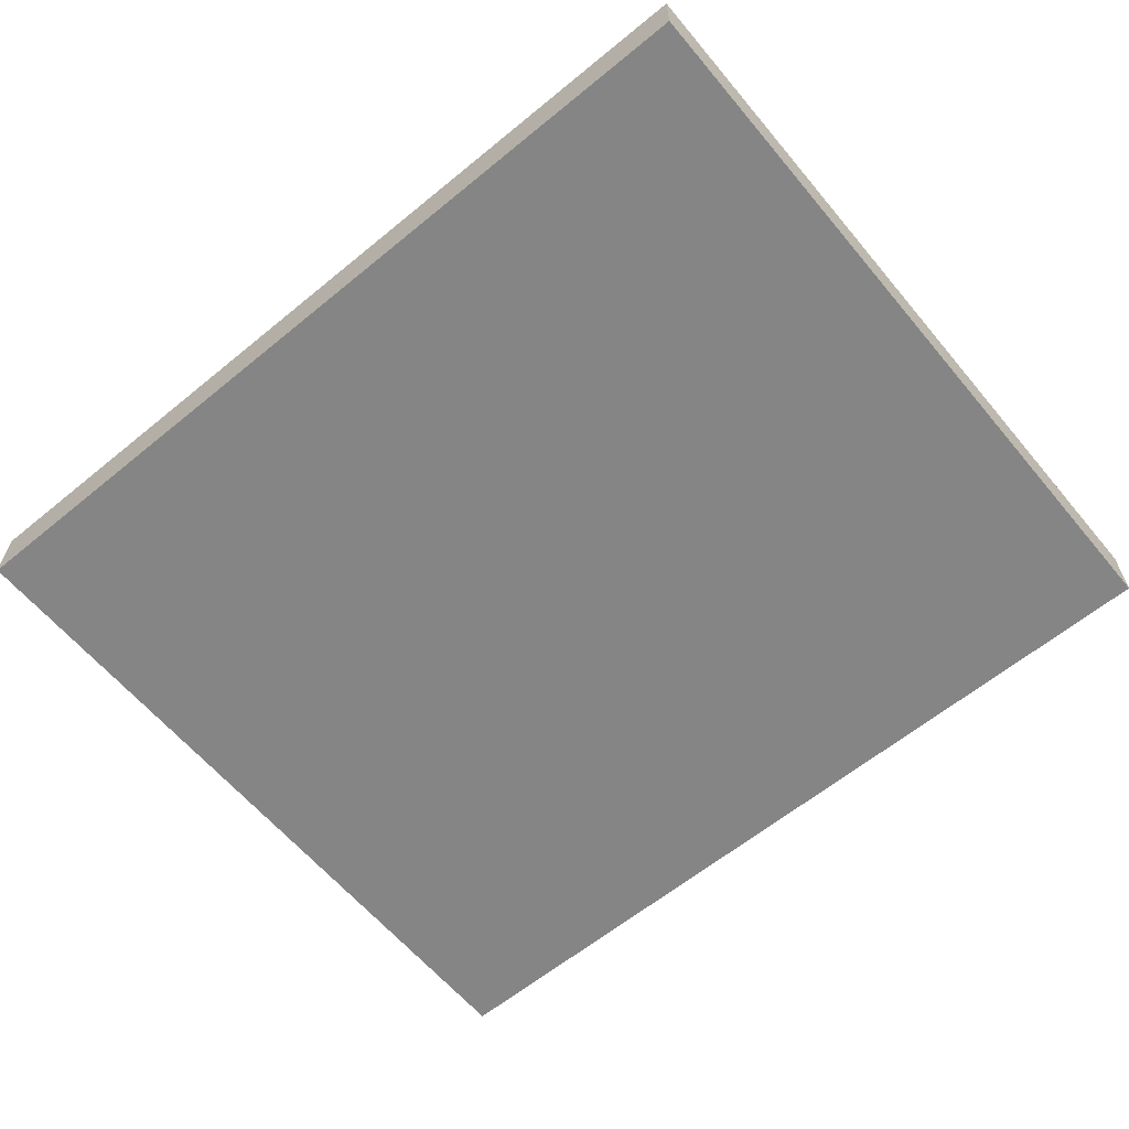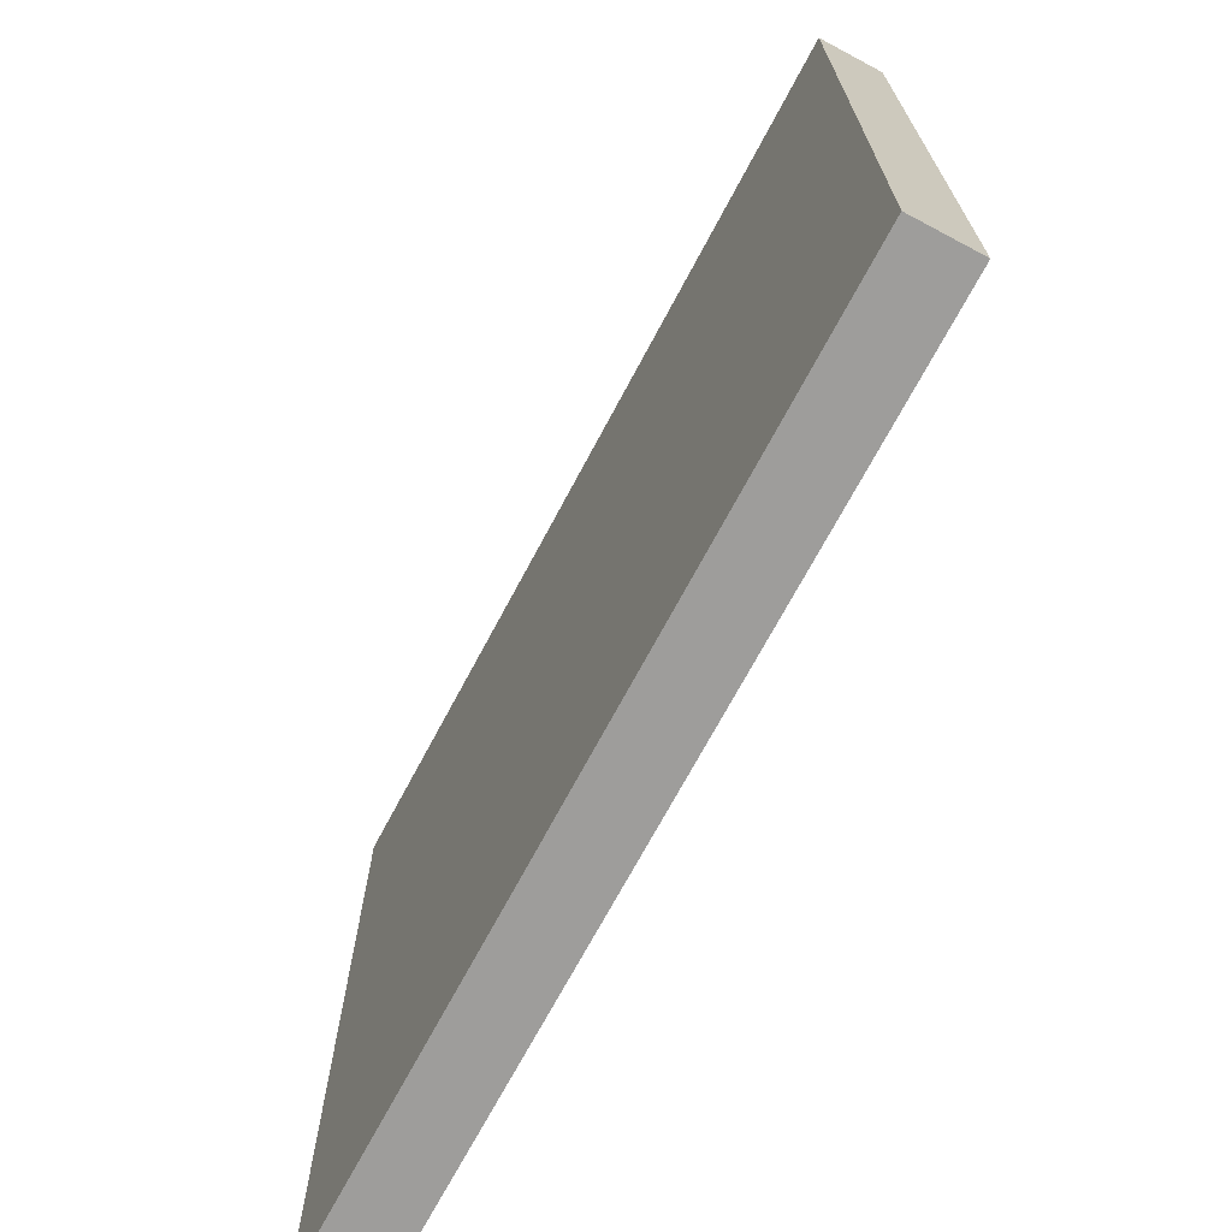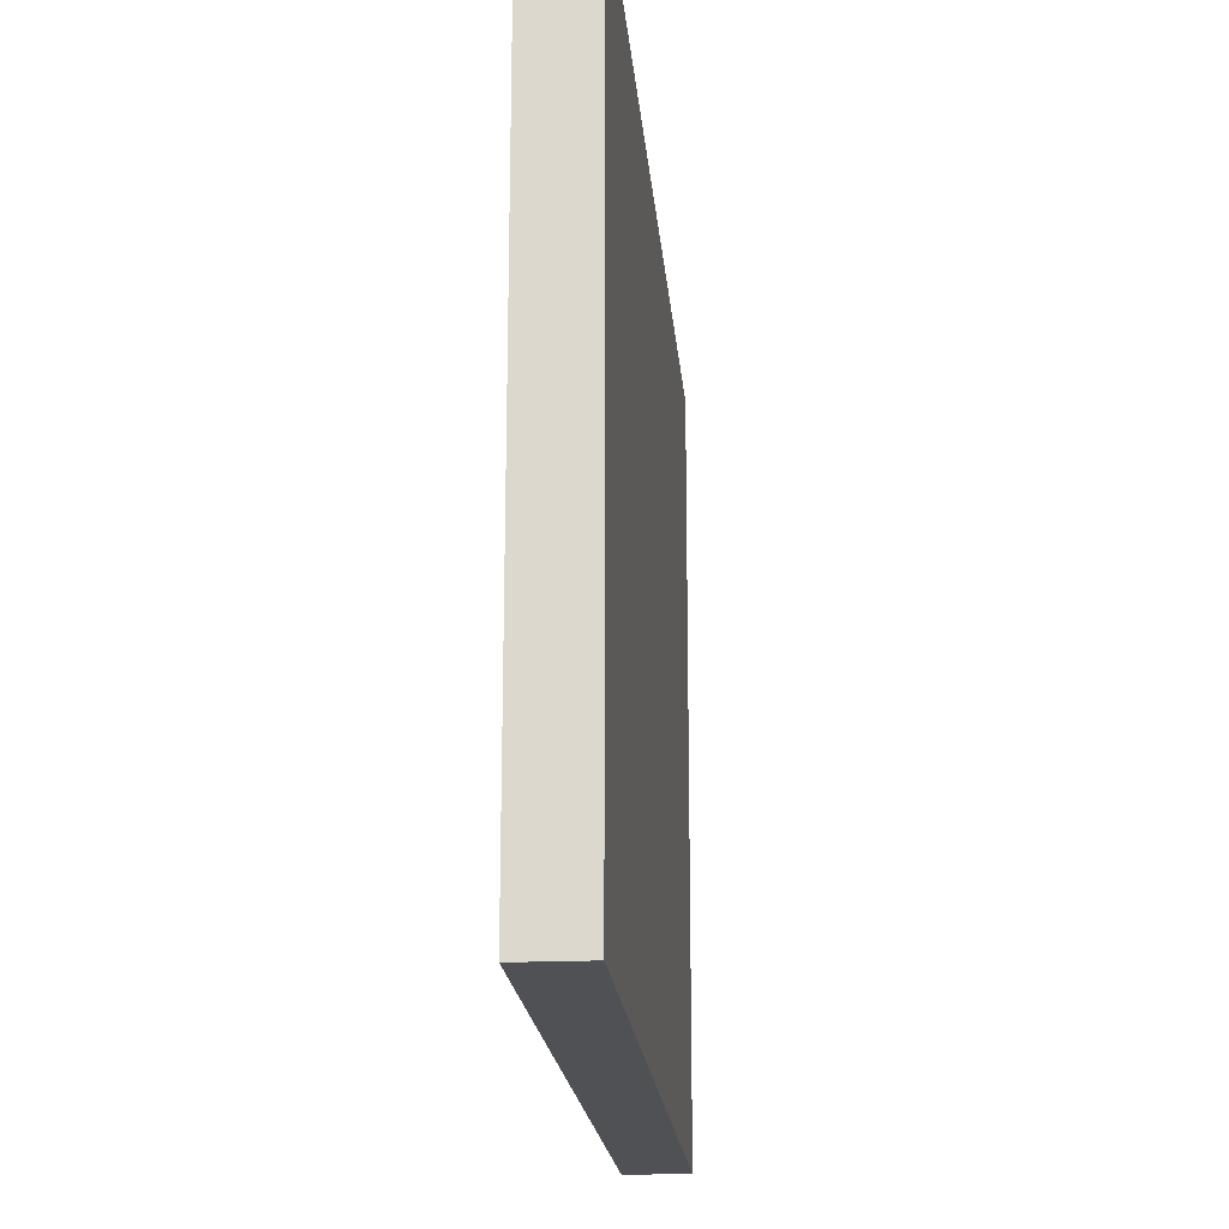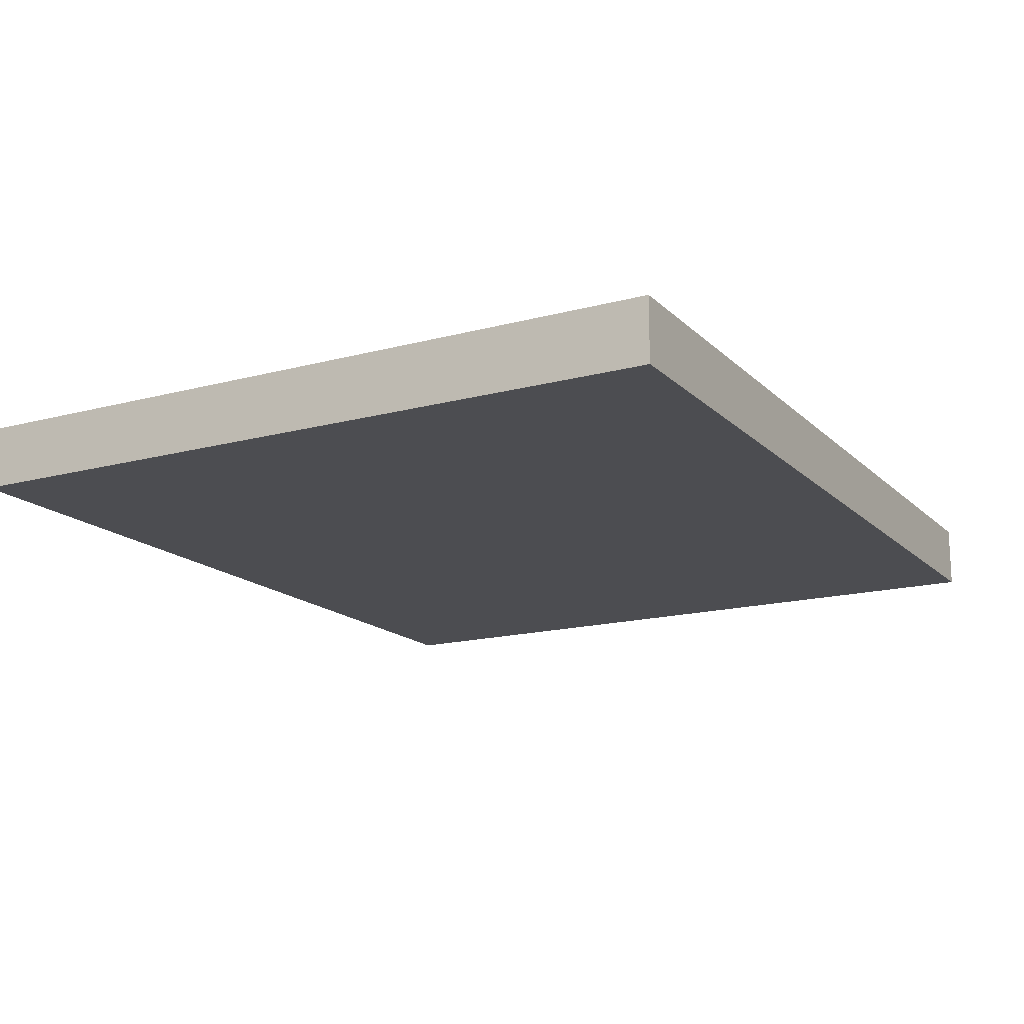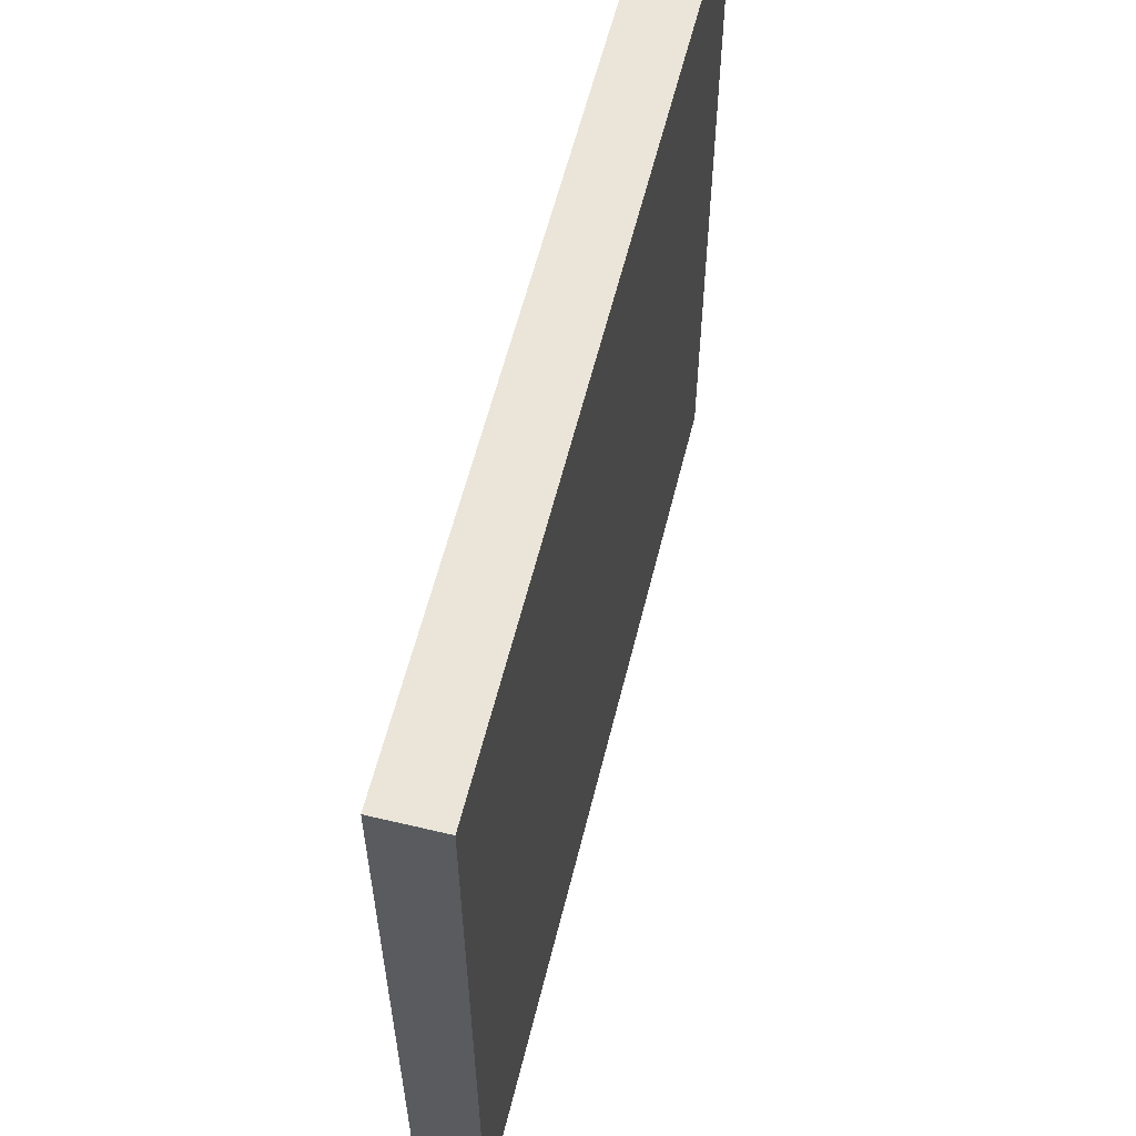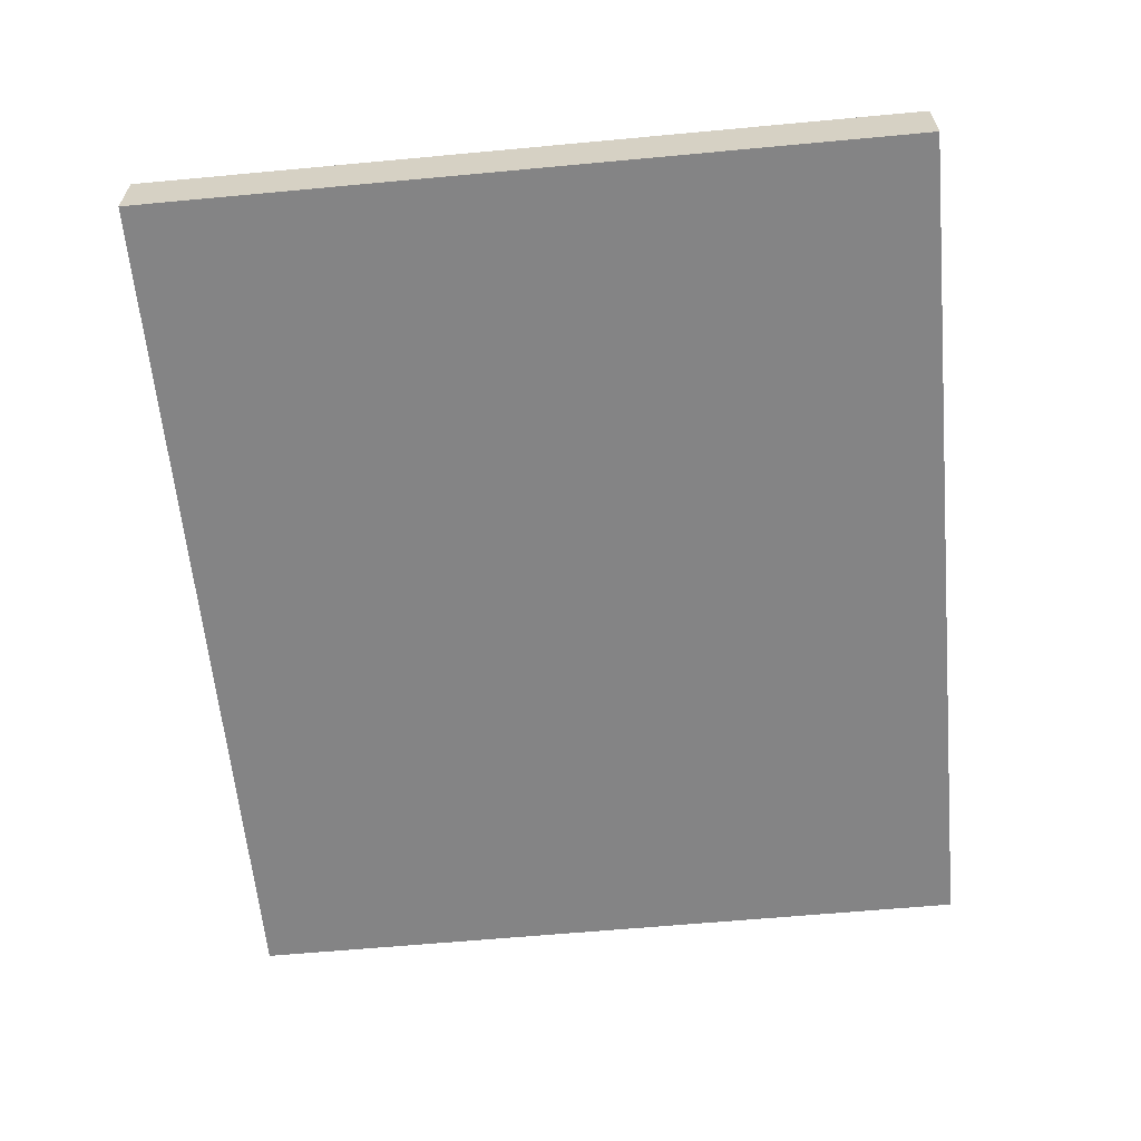
<metadata>
{"format":"obj","ext":"obj","renderer":"f3d","projection":"perspective","resolution":1024,"background":"white","views":[{"elev":-61.8,"azim":-140.2,"up":"+Z"},{"elev":-70.4,"azim":62.0,"up":"+Y"},{"elev":-19.6,"azim":95.0,"up":"+Y"},{"elev":-16.2,"azim":-61.0,"up":"+Z"},{"elev":58.8,"azim":-76.2,"up":"+Y"},{"elev":-61.5,"azim":95.4,"up":"+Z"}]}
</metadata>
<code>
g Mesh1 Model
v 128.3 61.74 -51.37
v 60.84 4.697 -51.37
v 128.3 4.697 -51.37
f 1 2 3
v 60.84 61.74 -51.37
f 2 1 4
f 3 2 1
v 56.14 0 -51.37
f 2 5 3
v 56.14 66.44 -51.37
f 5 2 6
f 6 2 5
f 6 2 4
f 4 2 6
f 4 1 2
v 133 66.44 -51.37
f 1 7 4
f 3 7 1
v 133 0 -51.37
f 3 8 7
f 8 3 5
f 5 3 8
f 3 5 2
f 7 8 3
v 133 0 -56.99
f 9 7 8
v 133 66.44 -56.99
f 7 9 10
f 8 7 9
f 10 9 7
v 56.14 66.44 -56.99
f 9 11 10
v 56.14 0 -56.99
f 11 9 12
f 12 9 11
f 9 5 12
f 5 9 8
f 12 5 9
f 5 11 12
f 11 5 6
f 6 5 11
f 12 11 5
f 7 11 6
f 11 7 10
f 6 11 7
f 10 7 11
f 10 11 9
f 6 4 7
f 7 4 6
f 4 7 1
f 1 7 3
f 8 9 5

</code>
